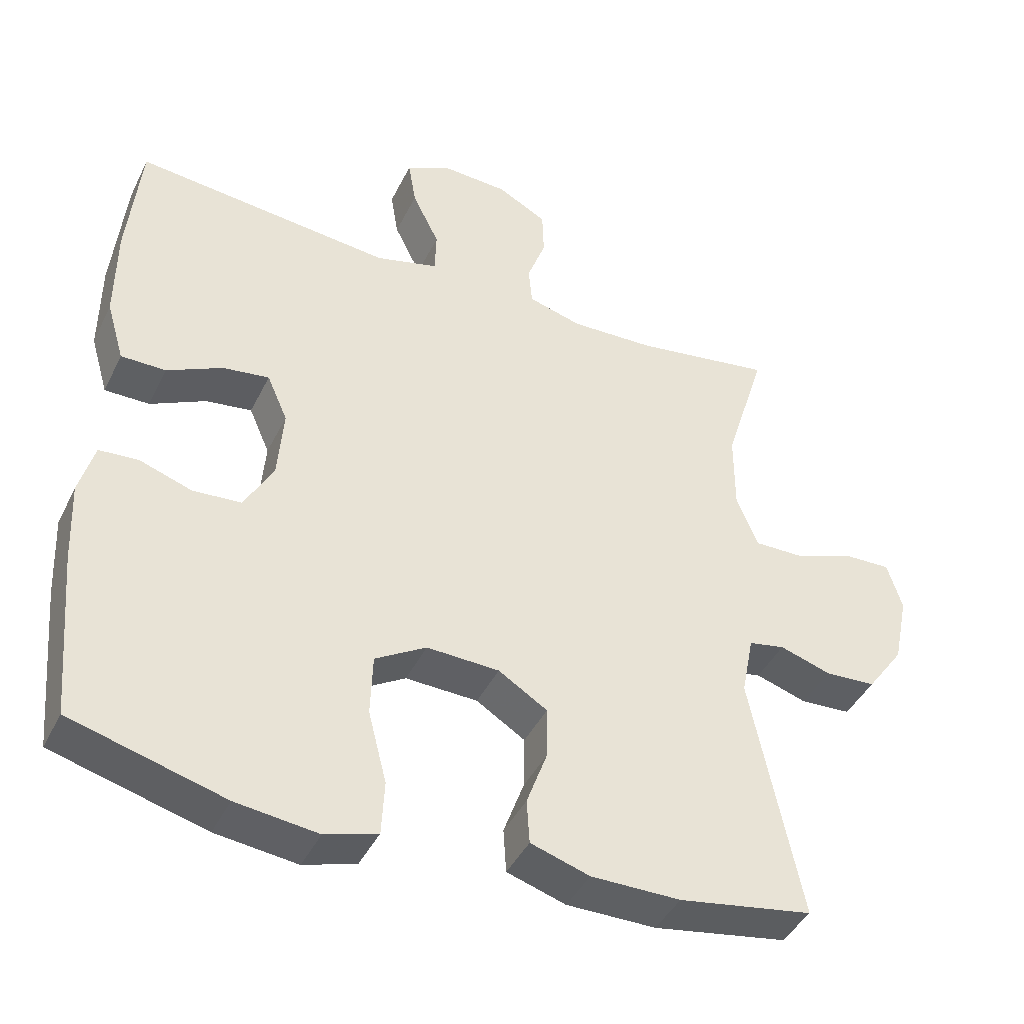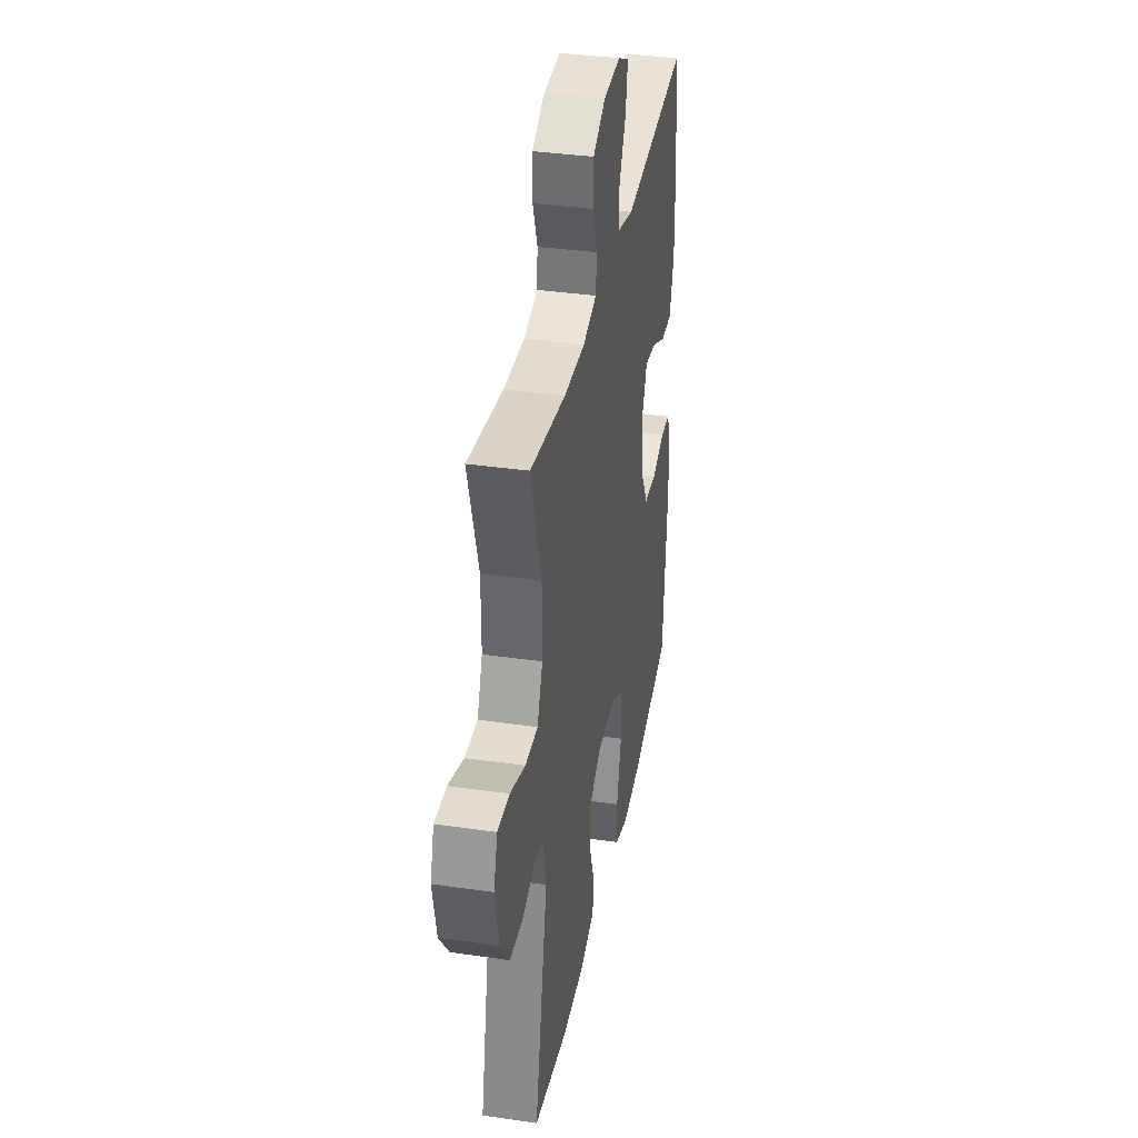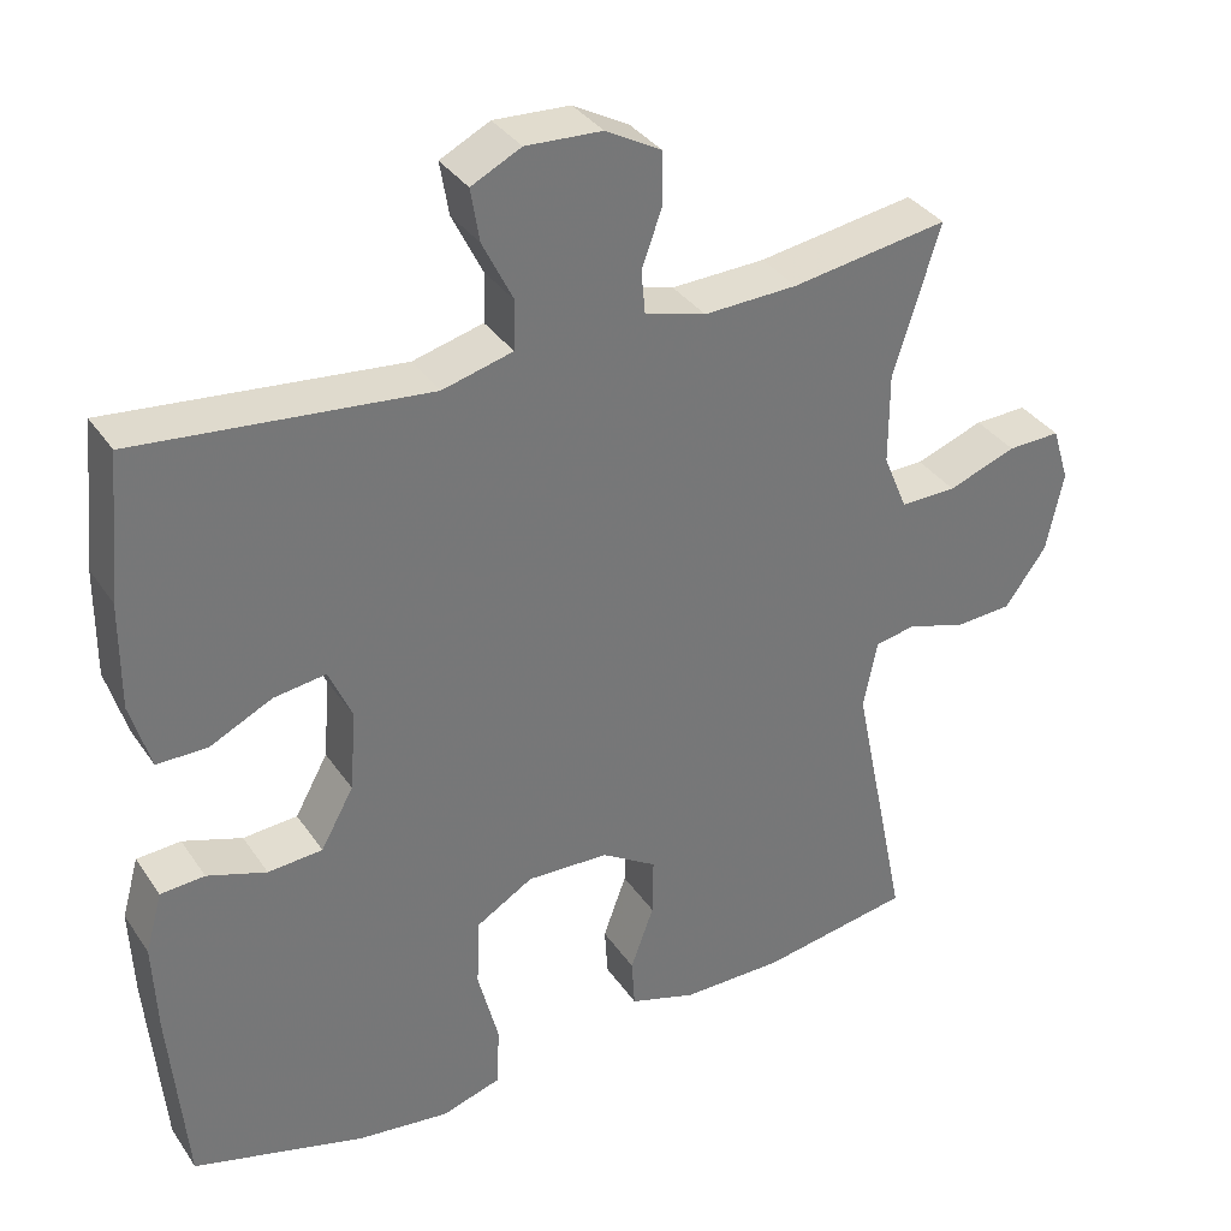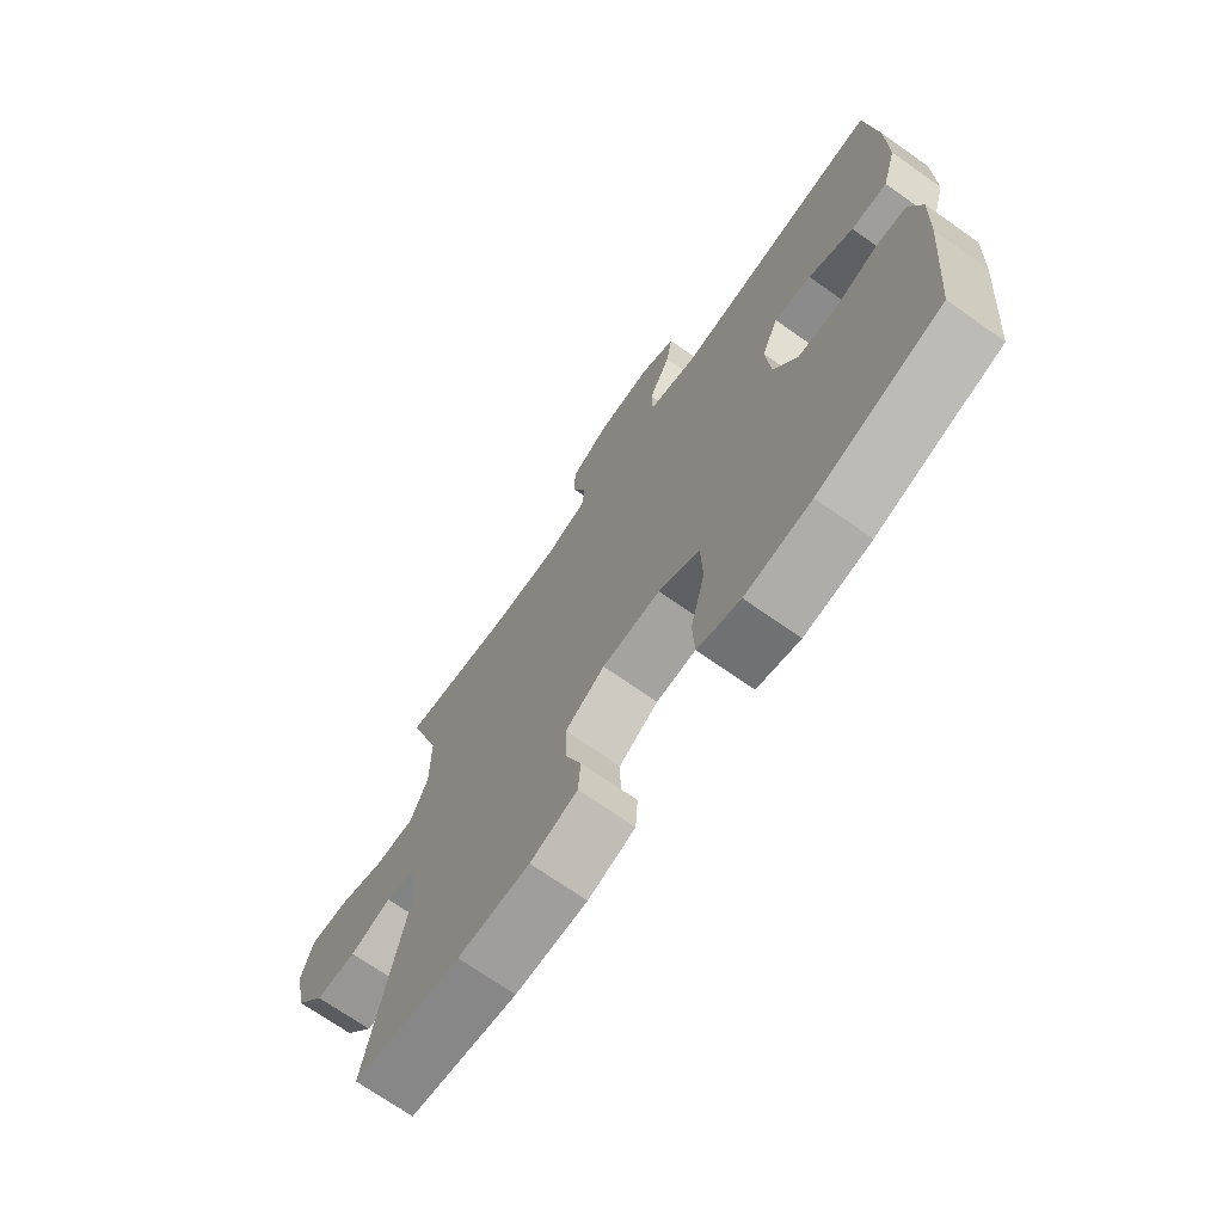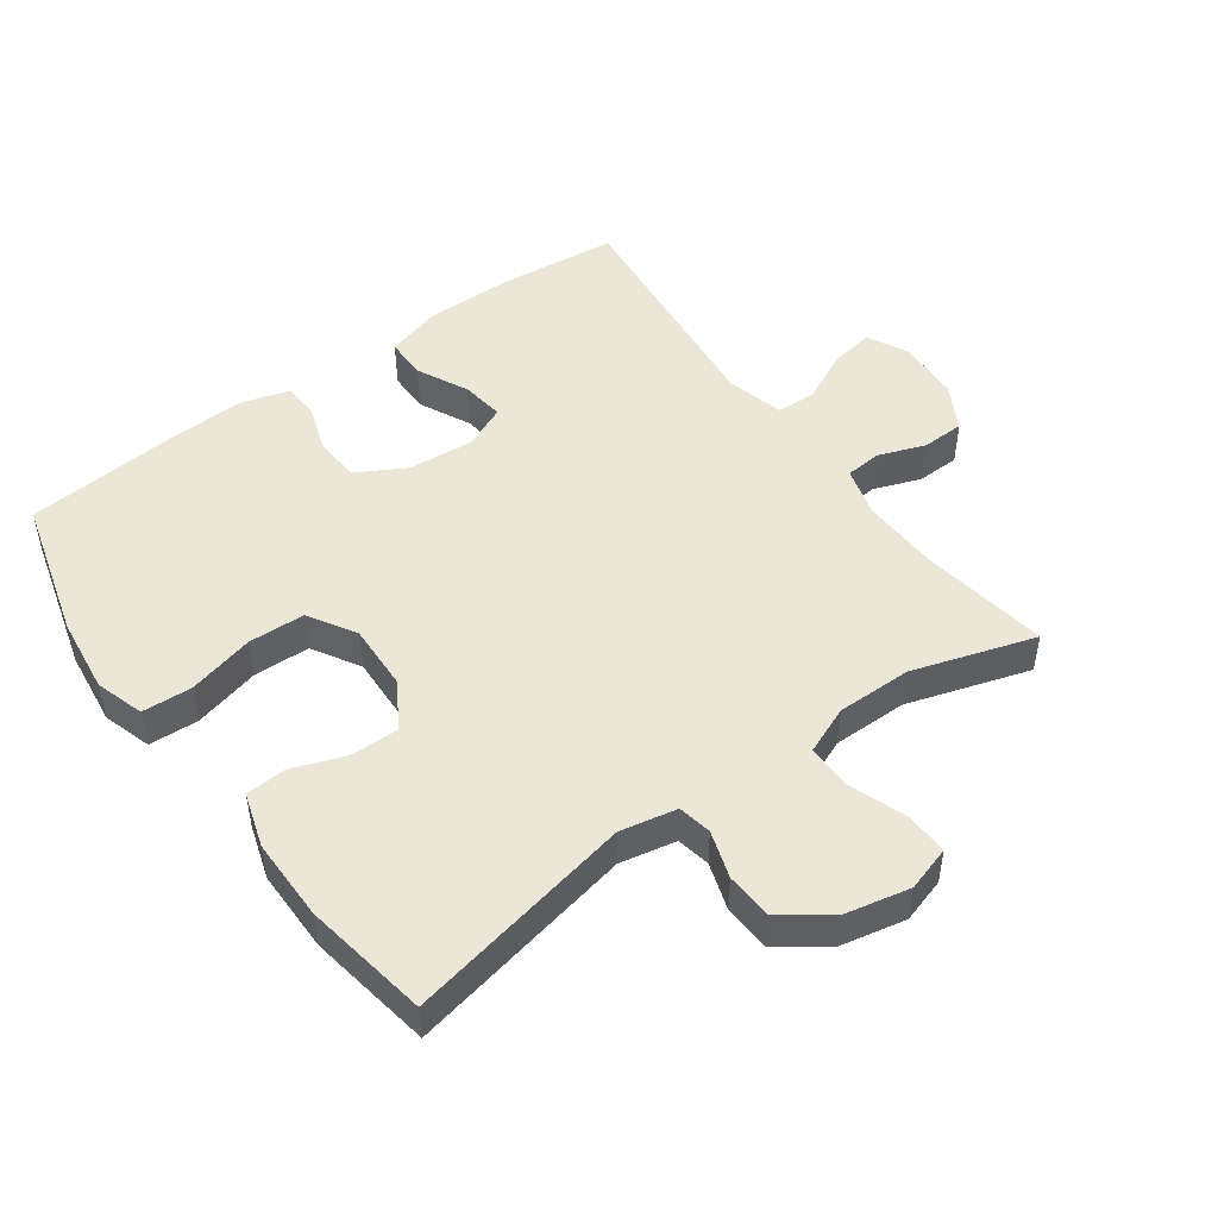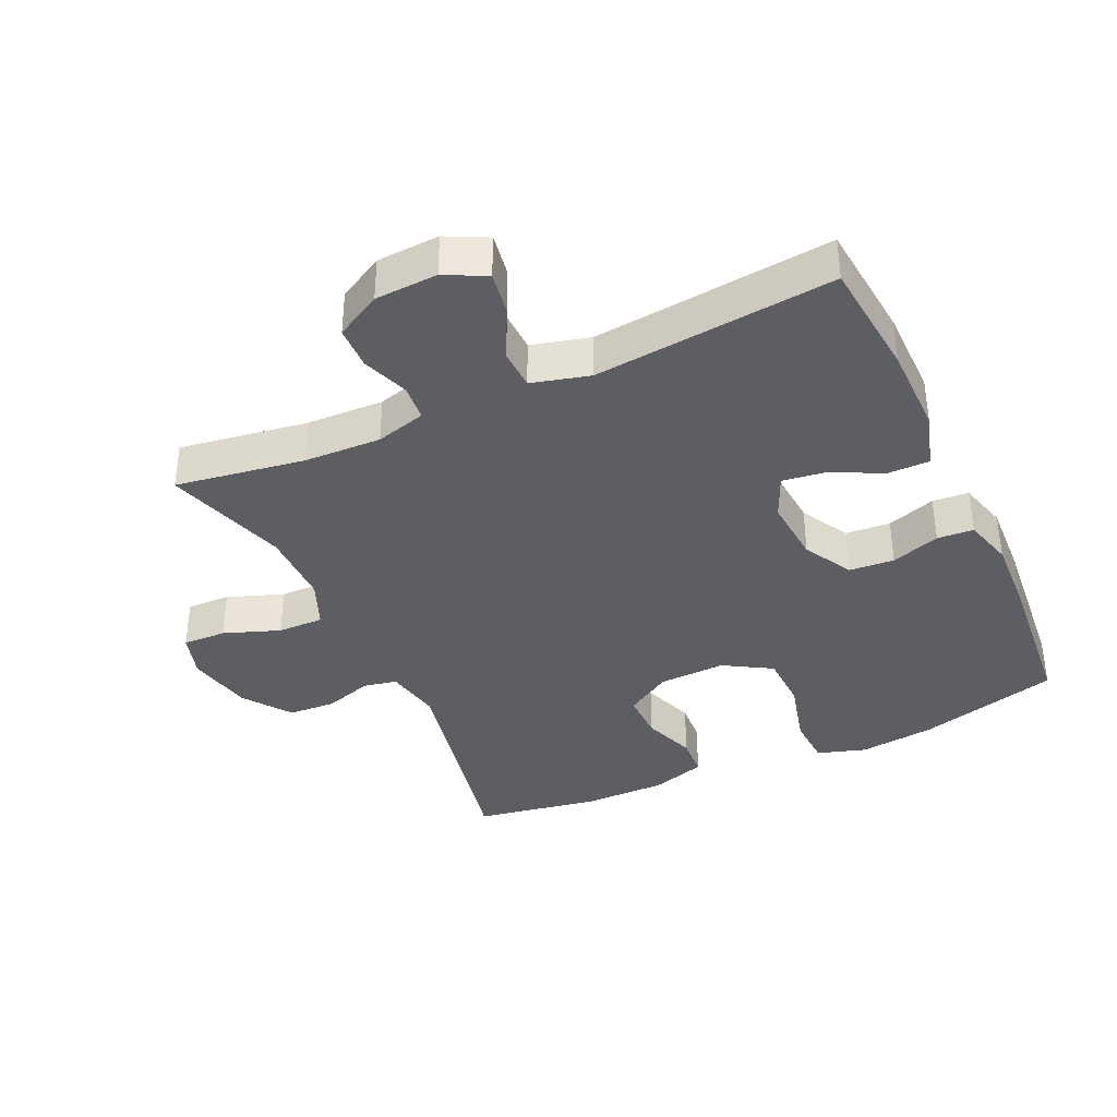
<metadata>
{"format":"obj","ext":"obj","renderer":"f3d","projection":"perspective","resolution":1024,"background":"white","views":[{"elev":-42.4,"azim":155.3,"up":"+Z"},{"elev":36.3,"azim":-79.3,"up":"+Z"},{"elev":34.9,"azim":150.6,"up":"+Z"},{"elev":-71.0,"azim":54.9,"up":"+Z"},{"elev":48.8,"azim":-125.8,"up":"+Y"},{"elev":-37.5,"azim":24.7,"up":"+Y"}]}
</metadata>
<code>
v 0.5 0.07 -0.5
v 0.285 0.07 -0.559
v 0.17 0.07 -0.573
v 0.096 0.07 -0.55
v 0.092 0.07 -0.474
v 0.118 0.07 -0.373
v 0.115 0.07 -0.287
v 0.043 0.07 -0.244
v -0.059 0.07 -0.248
v -0.128 0.07 -0.291
v -0.127 0.07 -0.364
v -0.098 0.07 -0.444
v -0.102 0.07 -0.506
v -0.185 0.07 -0.532
v -0.311 0.07 -0.532
v -0.5 0.07 -0.5
v -0.429 0.07 -0.155
v -0.446 0.07 -0.069
v -0.497 0.07 -0.059
v -0.569 0.07 -0.082
v -0.641 0.07 -0.078
v -0.693 0.07 -0.006
v -0.714 0.07 0.094
v -0.693 0.07 0.162
v -0.627 0.07 0.16
v -0.542 0.07 0.129
v -0.472 0.07 0.128
v -0.442 0.07 0.2
v -0.442 0.07 0.314
v -0.5 0.07 0.5
v -0.304 0.07 0.47
v -0.187 0.07 0.466
v -0.111 0.07 0.487
v -0.106 0.07 0.542
v -0.132 0.07 0.613
v -0.13 0.07 0.678
v -0.061 0.07 0.716
v 0.034 0.07 0.721
v 0.096 0.07 0.69
v 0.085 0.07 0.624
v 0.047 0.07 0.547
v 0.049 0.07 0.486
v 0.137 0.07 0.463
v 0.5 0.07 0.5
v 0.518 0.07 0.32
v 0.519 0.07 0.186
v 0.494 0.07 0.101
v 0.431 0.07 0.101
v 0.353 0.07 0.139
v 0.288 0.07 0.148
v 0.259 0.07 0.082
v 0.267 0.07 -0.018
v 0.308 0.07 -0.092
v 0.376 0.07 -0.097
v 0.45 0.07 -0.072
v 0.505 0.07 -0.076
v 0.526 0.07 -0.151
v 0.521 0.07 -0.265
v 0.5 0 -0.5
v 0.285 0 -0.559
v 0.17 0 -0.573
v 0.096 0 -0.55
v 0.092 0 -0.474
v 0.118 0 -0.373
v 0.115 0 -0.287
v 0.043 0 -0.244
v -0.059 0 -0.248
v -0.128 0 -0.291
v -0.127 0 -0.364
v -0.098 0 -0.444
v -0.102 0 -0.506
v -0.185 0 -0.532
v -0.311 0 -0.532
v -0.5 0 -0.5
v -0.429 0 -0.155
v -0.446 0 -0.069
v -0.497 0 -0.059
v -0.569 0 -0.082
v -0.641 0 -0.078
v -0.693 0 -0.006
v -0.714 0 0.094
v -0.693 0 0.162
v -0.627 0 0.16
v -0.542 0 0.129
v -0.472 0 0.128
v -0.442 0 0.2
v -0.442 0 0.314
v -0.5 0 0.5
v -0.304 0 0.47
v -0.187 0 0.466
v -0.111 0 0.487
v -0.106 0 0.542
v -0.132 0 0.613
v -0.13 0 0.678
v -0.061 0 0.716
v 0.034 0 0.721
v 0.096 0 0.69
v 0.085 0 0.624
v 0.047 0 0.547
v 0.049 0 0.486
v 0.137 0 0.463
v 0.5 0 0.5
v 0.518 0 0.32
v 0.519 0 0.186
v 0.494 0 0.101
v 0.431 0 0.101
v 0.353 0 0.139
v 0.288 0 0.148
v 0.259 0 0.082
v 0.267 0 -0.018
v 0.308 0 -0.092
v 0.376 0 -0.097
v 0.45 0 -0.072
v 0.505 0 -0.076
v 0.526 0 -0.151
v 0.521 0 -0.265
f 4 5 6
f 3 4 6
f 2 3 6
f 1 2 6
f 58 1 6
f 57 58 6
f 56 57 6
f 55 56 6
f 54 55 6
f 53 54 6 7
f 52 53 7 8
f 51 52 8 9
f 50 51 9 10
f 47 48 49
f 46 47 49
f 45 46 49
f 44 45 49
f 43 44 49
f 42 43 49 50
f 39 40 41
f 38 39 41
f 37 38 41
f 36 37 41
f 35 36 41
f 34 35 41
f 33 34 41 42
f 42 50 10
f 33 42 10
f 32 33 10
f 29 30 31
f 32 10 11
f 31 32 11
f 29 31 11
f 28 29 11
f 24 25 26
f 23 24 26
f 22 23 26
f 21 22 26
f 20 21 26
f 19 20 26
f 18 19 26 27
f 13 14 15
f 12 13 15
f 11 12 15
f 28 11 15
f 27 28 15
f 18 27 15
f 17 18 15
f 15 16 17
f 64 63 62
f 64 62 61
f 64 61 60
f 64 60 59
f 64 59 116
f 64 116 115
f 64 115 114
f 64 114 113
f 64 113 112
f 65 64 112 111
f 66 65 111 110
f 67 66 110 109
f 68 67 109 108
f 107 106 105
f 107 105 104
f 107 104 103
f 107 103 102
f 107 102 101
f 108 107 101 100
f 99 98 97
f 99 97 96
f 99 96 95
f 99 95 94
f 99 94 93
f 99 93 92
f 100 99 92 91
f 68 108 100
f 68 100 91
f 68 91 90
f 89 88 87
f 69 68 90
f 69 90 89
f 69 89 87
f 69 87 86
f 84 83 82
f 84 82 81
f 84 81 80
f 84 80 79
f 84 79 78
f 84 78 77
f 85 84 77 76
f 73 72 71
f 73 71 70
f 73 70 69
f 73 69 86
f 73 86 85
f 73 85 76
f 73 76 75
f 75 74 73
f 1 59 60 2
f 2 60 61 3
f 3 61 62 4
f 4 62 63 5
f 5 63 64 6
f 6 64 65 7
f 7 65 66 8
f 8 66 67 9
f 9 67 68 10
f 10 68 69 11
f 11 69 70 12
f 12 70 71 13
f 13 71 72 14
f 14 72 73 15
f 15 73 74 16
f 16 74 75 17
f 17 75 76 18
f 18 76 77 19
f 19 77 78 20
f 20 78 79 21
f 21 79 80 22
f 22 80 81 23
f 23 81 82 24
f 24 82 83 25
f 25 83 84 26
f 26 84 85 27
f 27 85 86 28
f 28 86 87 29
f 29 87 88 30
f 30 88 89 31
f 31 89 90 32
f 32 90 91 33
f 33 91 92 34
f 34 92 93 35
f 35 93 94 36
f 36 94 95 37
f 37 95 96 38
f 38 96 97 39
f 39 97 98 40
f 40 98 99 41
f 41 99 100 42
f 42 100 101 43
f 43 101 102 44
f 44 102 103 45
f 45 103 104 46
f 46 104 105 47
f 47 105 106 48
f 48 106 107 49
f 49 107 108 50
f 50 108 109 51
f 51 109 110 52
f 52 110 111 53
f 53 111 112 54
f 54 112 113 55
f 55 113 114 56
f 56 114 115 57
f 57 115 116 58
f 58 116 59 1

</code>
